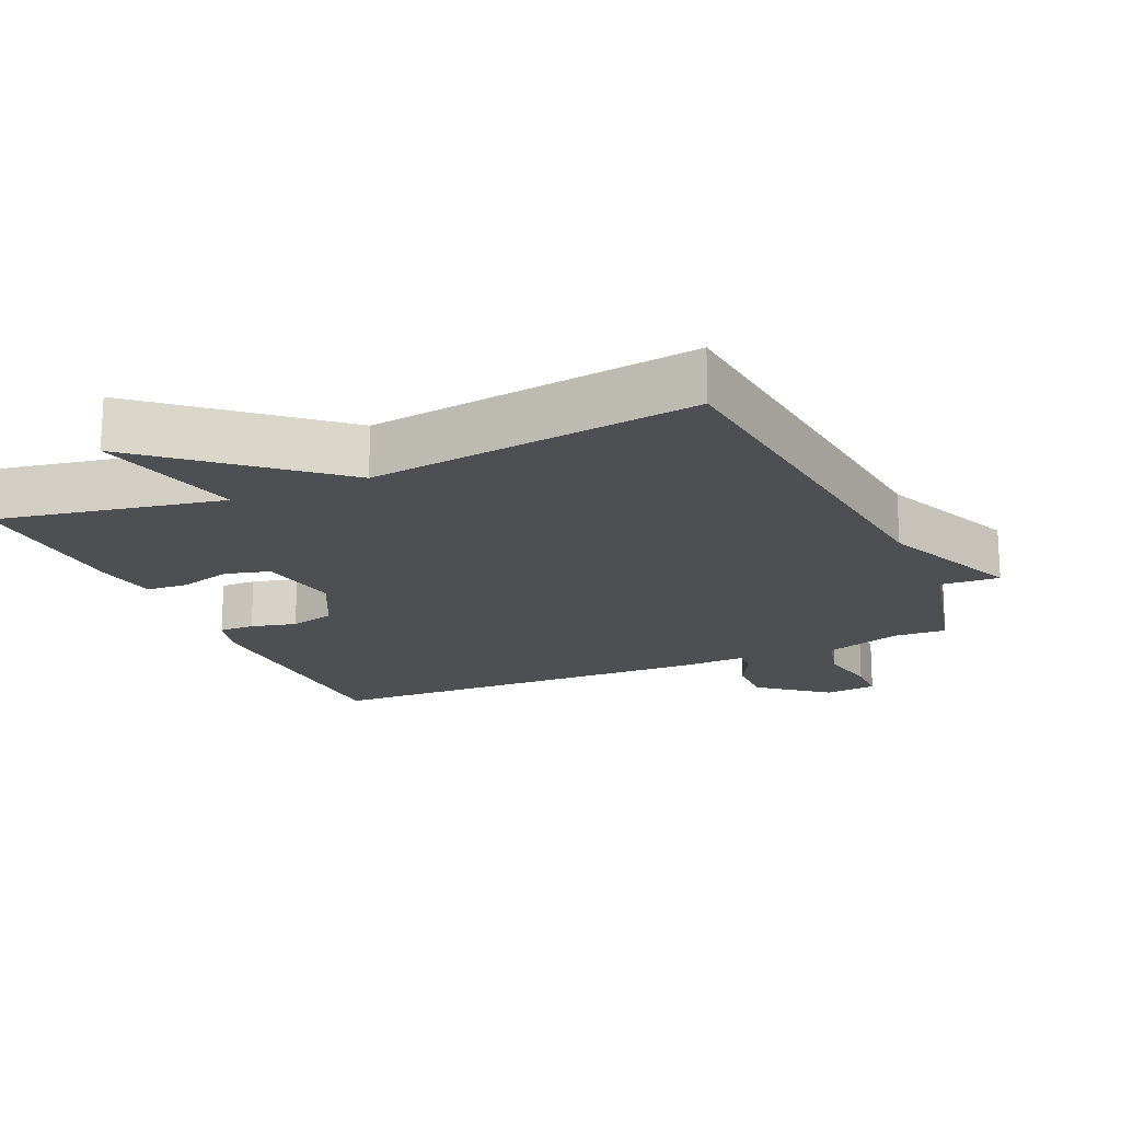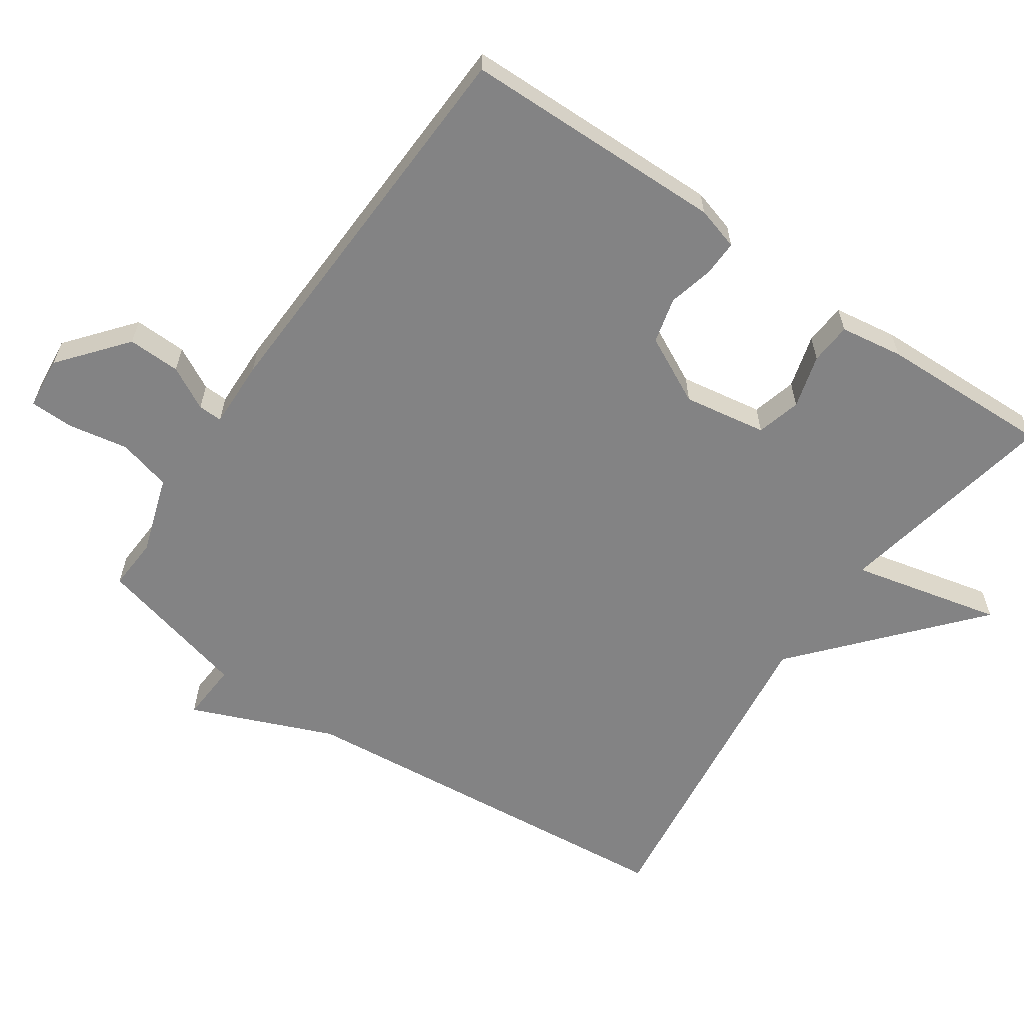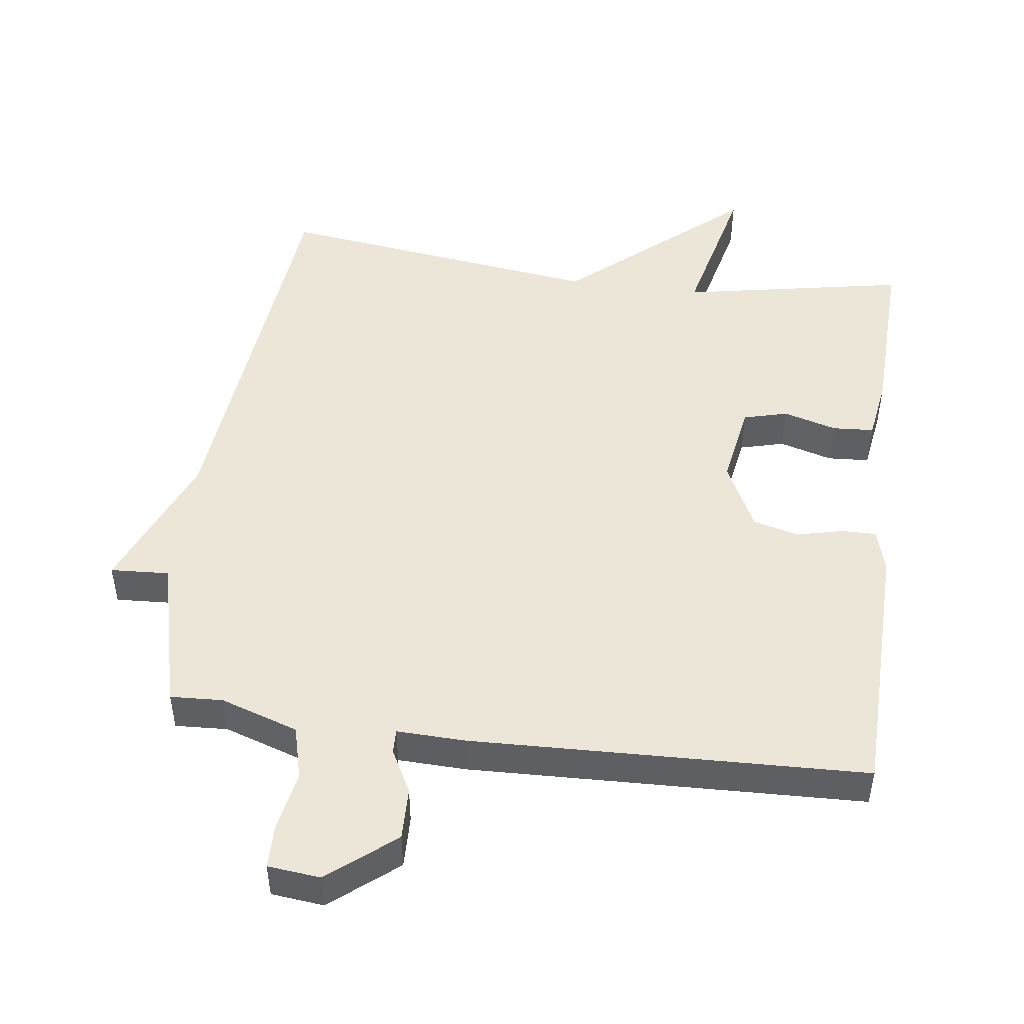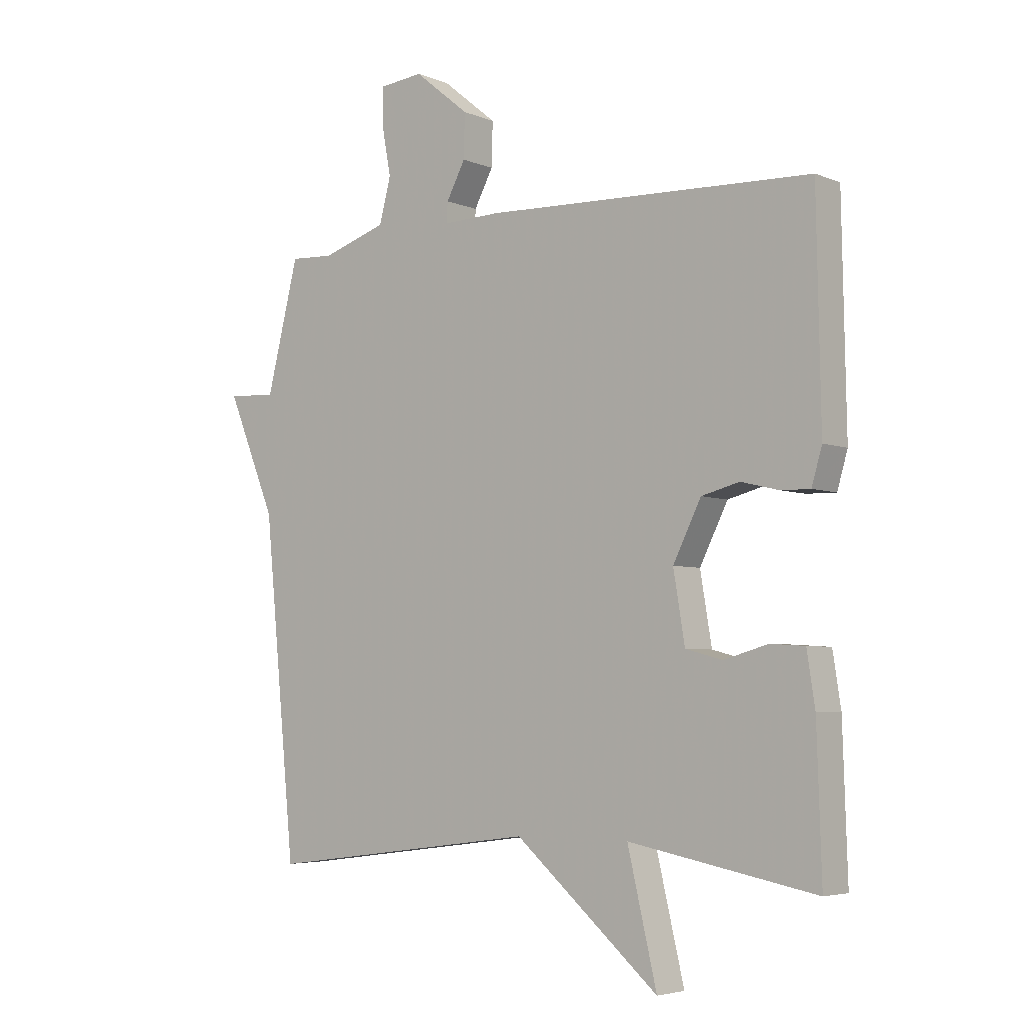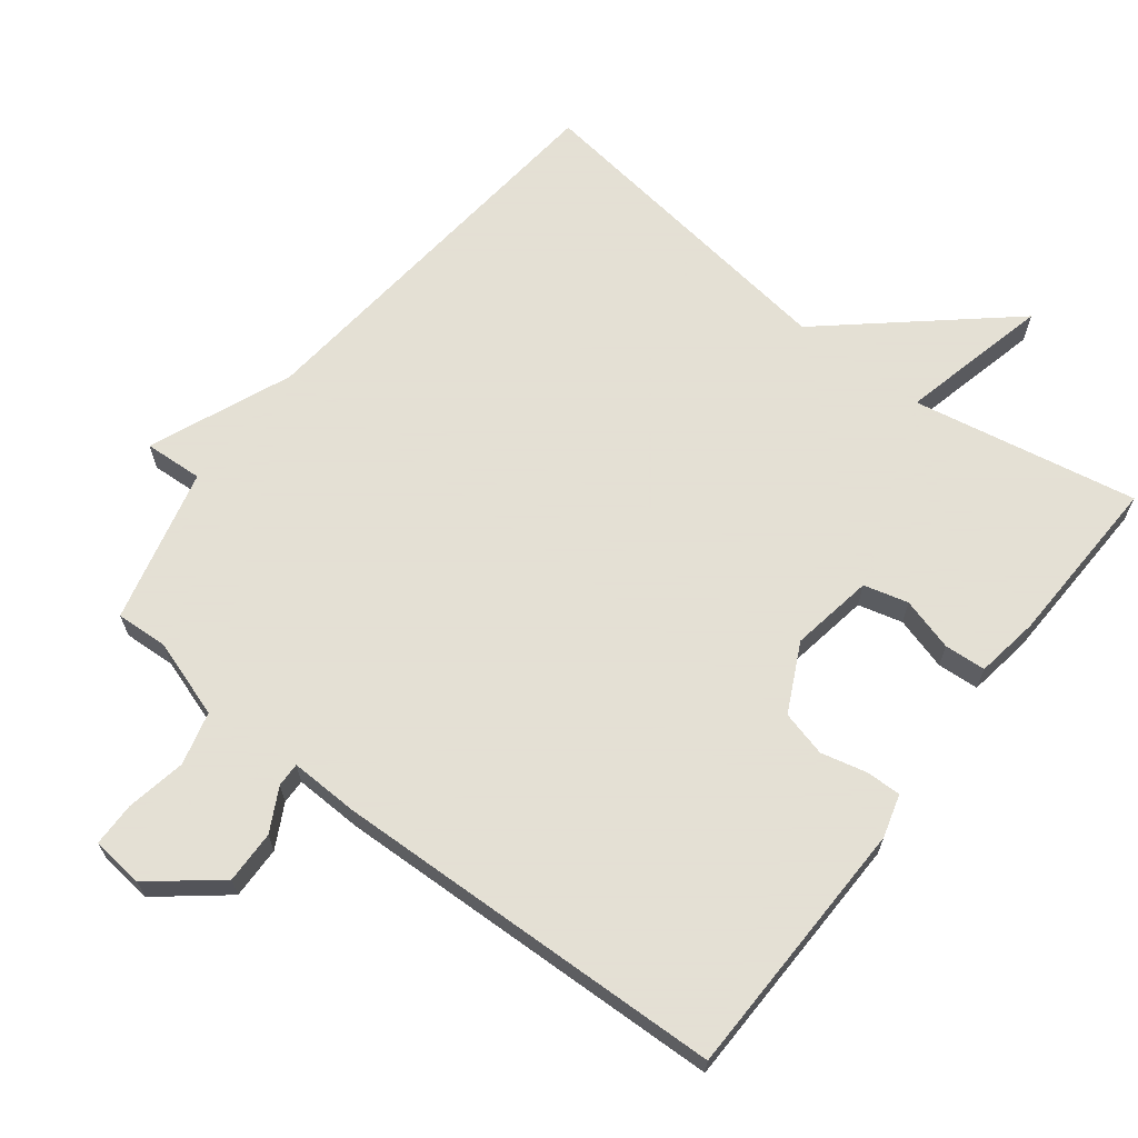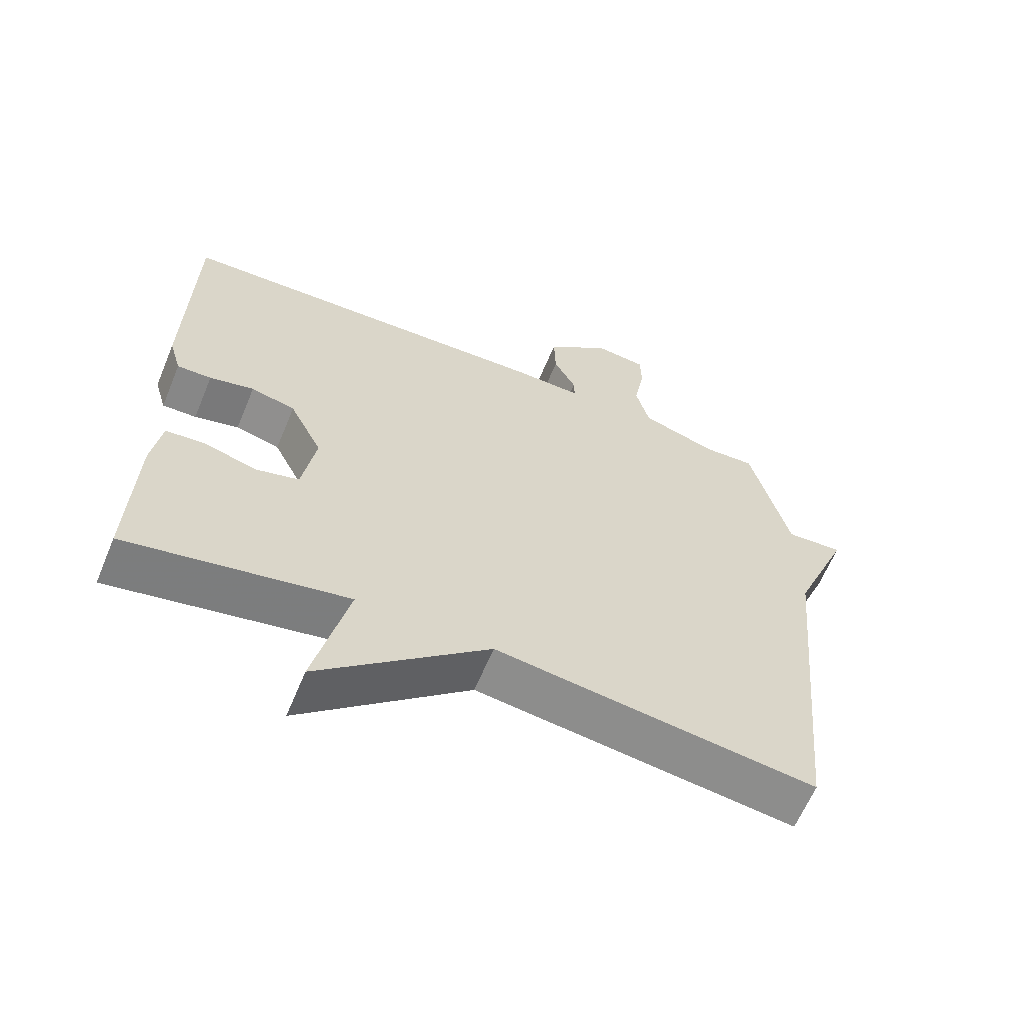
<metadata>
{"format":"obj","ext":"obj","renderer":"f3d","projection":"perspective","resolution":1024,"background":"white","views":[{"elev":-18.2,"azim":-156.0,"up":"+Y"},{"elev":-61.1,"azim":55.3,"up":"+Y"},{"elev":48.6,"azim":7.6,"up":"+Y"},{"elev":-4.7,"azim":38.3,"up":"+Z"},{"elev":66.2,"azim":37.8,"up":"+Y"},{"elev":-62.7,"azim":157.5,"up":"+Z"}]}
</metadata>
<code>
v -0.5 0.07 -0.5
v -0.556 0.07 0.076
v -0.641 0.07 0.281
v -0.556 0.07 0.276
v -0.5 0.07 0.5
v -0.424 0.07 0.496
v -0.311 0.07 0.533
v -0.291 0.07 0.61
v -0.307 0.07 0.697
v -0.306 0.07 0.76
v -0.23 0.07 0.768
v -0.134 0.07 0.69
v -0.136 0.07 0.614
v -0.169 0.07 0.552
v -0.17 0.07 0.517
v -0.071 0.07 0.52
v 0.5 0.07 0.5
v 0.507 0.07 0.12
v 0.489 0.07 0.058
v 0.438 0.07 0.059
v 0.372 0.07 0.075
v 0.306 0.07 0.058
v 0.257 0.07 -0.04
v 0.277 0.07 -0.16
v 0.341 0.07 -0.177
v 0.418 0.07 -0.155
v 0.478 0.07 -0.159
v 0.492 0.07 -0.25
v 0.5 0.07 -0.5
v 0.174 0.07 -0.438
v 0.225 0.07 -0.655
v -0.026 0.07 -0.438
v -0.5 0 -0.5
v -0.556 0 0.076
v -0.641 0 0.281
v -0.556 0 0.276
v -0.5 0 0.5
v -0.424 0 0.496
v -0.311 0 0.533
v -0.291 0 0.61
v -0.307 0 0.697
v -0.306 0 0.76
v -0.23 0 0.768
v -0.134 0 0.69
v -0.136 0 0.614
v -0.169 0 0.552
v -0.17 0 0.517
v -0.071 0 0.52
v 0.5 0 0.5
v 0.507 0 0.12
v 0.489 0 0.058
v 0.438 0 0.059
v 0.372 0 0.075
v 0.306 0 0.058
v 0.257 0 -0.04
v 0.277 0 -0.16
v 0.341 0 -0.177
v 0.418 0 -0.155
v 0.478 0 -0.159
v 0.492 0 -0.25
v 0.5 0 -0.5
v 0.174 0 -0.438
v 0.225 0 -0.655
v -0.026 0 -0.438
f 30 31 32
f 28 29 30
f 27 28 30
f 26 27 30
f 25 26 30
f 24 25 30 32
f 32 1 2
f 24 32 2
f 23 24 2
f 19 20 21
f 18 19 21
f 17 18 21
f 16 17 21
f 15 16 21
f 15 21 22
f 12 13 14
f 11 12 14
f 10 11 14
f 9 10 14
f 8 9 14
f 7 8 14 15
f 22 23 2
f 15 22 2
f 7 15 2
f 6 7 2
f 2 3 4
f 2 4 5 6
f 64 63 62
f 62 61 60
f 62 60 59
f 62 59 58
f 62 58 57
f 64 62 57 56
f 34 33 64
f 34 64 56
f 34 56 55
f 53 52 51
f 53 51 50
f 53 50 49
f 53 49 48
f 53 48 47
f 54 53 47
f 46 45 44
f 46 44 43
f 46 43 42
f 46 42 41
f 46 41 40
f 47 46 40 39
f 34 55 54
f 34 54 47
f 34 47 39
f 34 39 38
f 36 35 34
f 38 37 36 34
f 1 33 34 2
f 2 34 35 3
f 3 35 36 4
f 4 36 37 5
f 5 37 38 6
f 6 38 39 7
f 7 39 40 8
f 8 40 41 9
f 9 41 42 10
f 10 42 43 11
f 11 43 44 12
f 12 44 45 13
f 13 45 46 14
f 14 46 47 15
f 15 47 48 16
f 16 48 49 17
f 17 49 50 18
f 18 50 51 19
f 19 51 52 20
f 20 52 53 21
f 21 53 54 22
f 22 54 55 23
f 23 55 56 24
f 24 56 57 25
f 25 57 58 26
f 26 58 59 27
f 27 59 60 28
f 28 60 61 29
f 29 61 62 30
f 30 62 63 31
f 31 63 64 32
f 32 64 33 1

</code>
